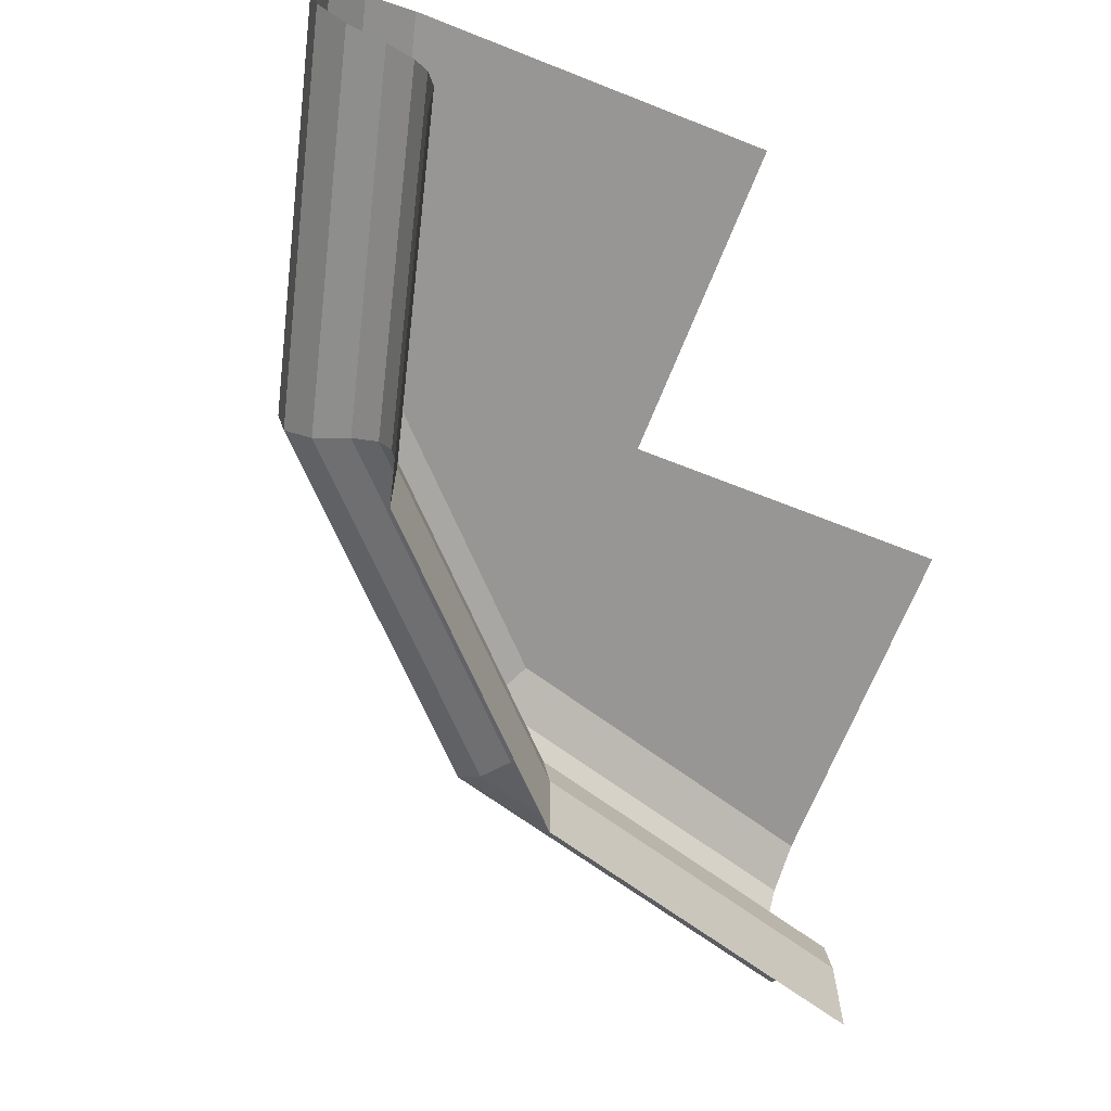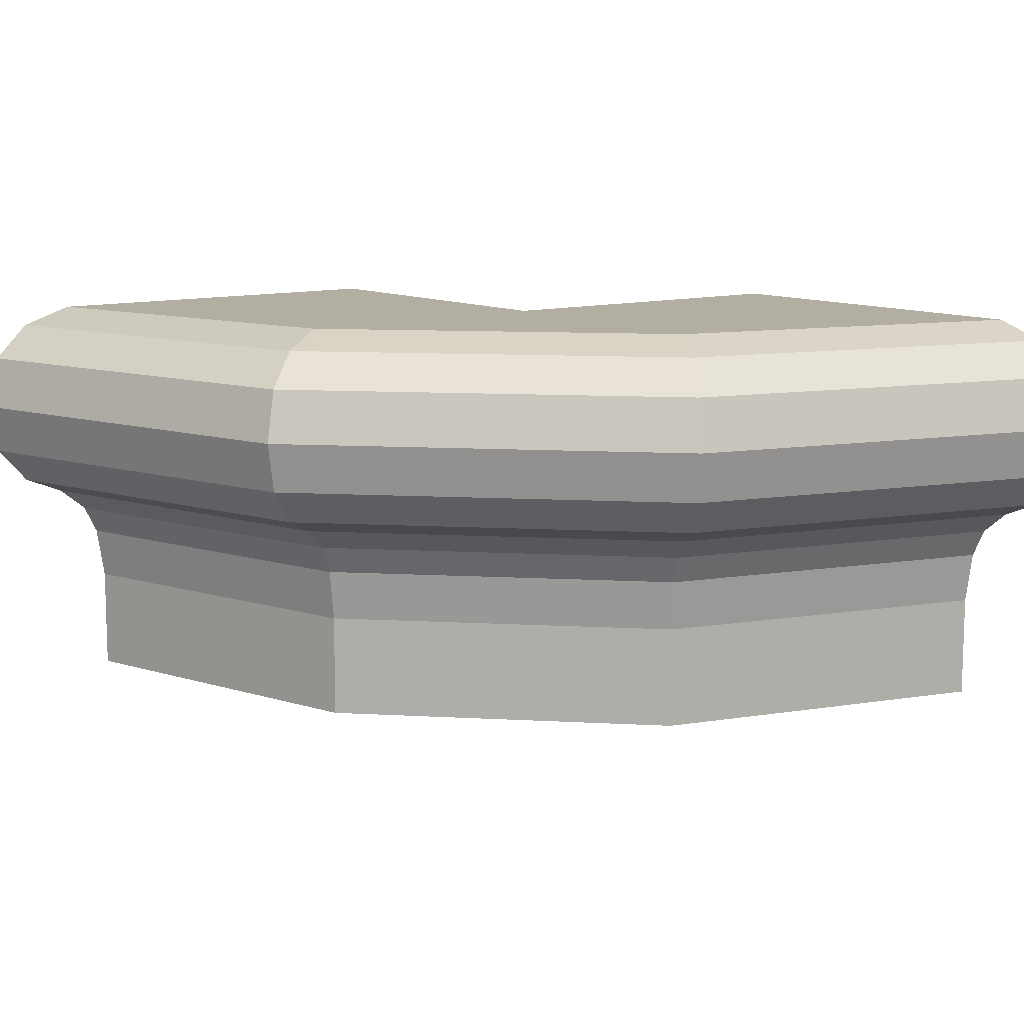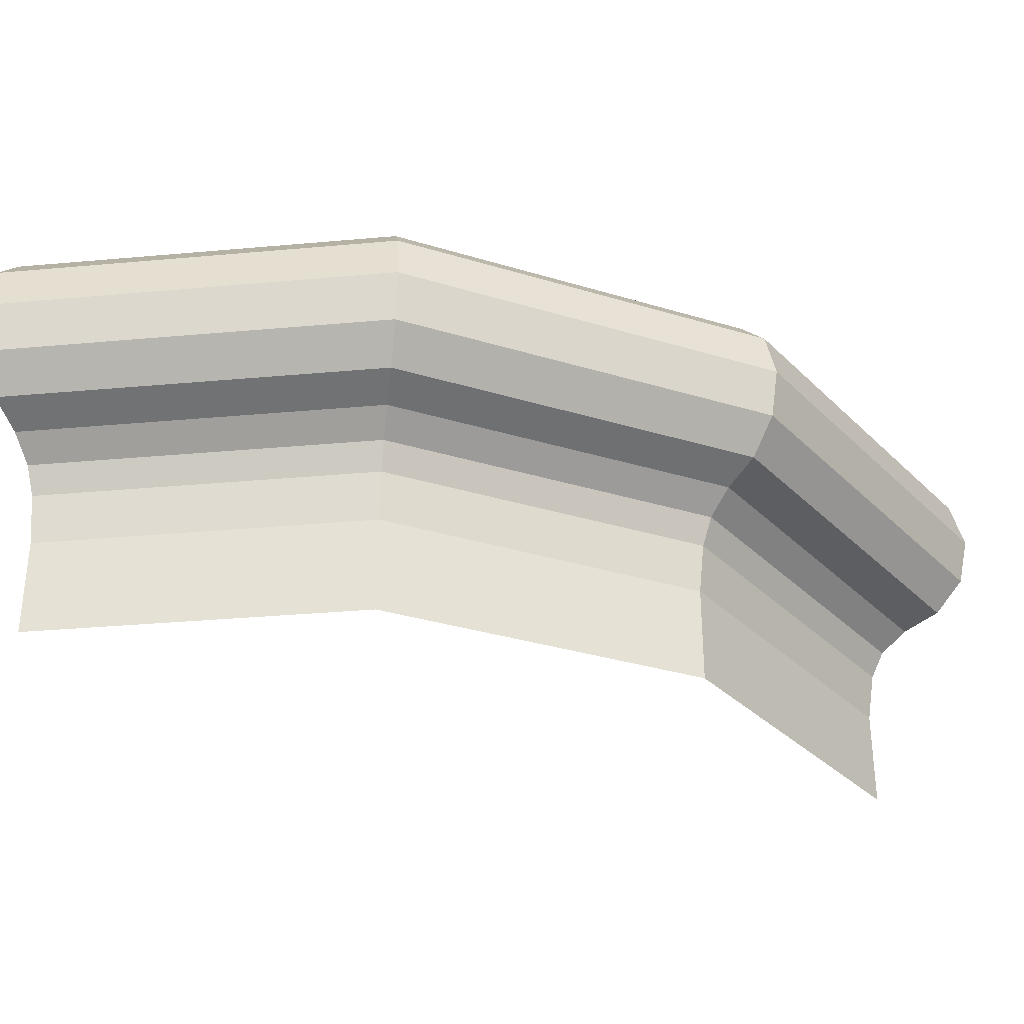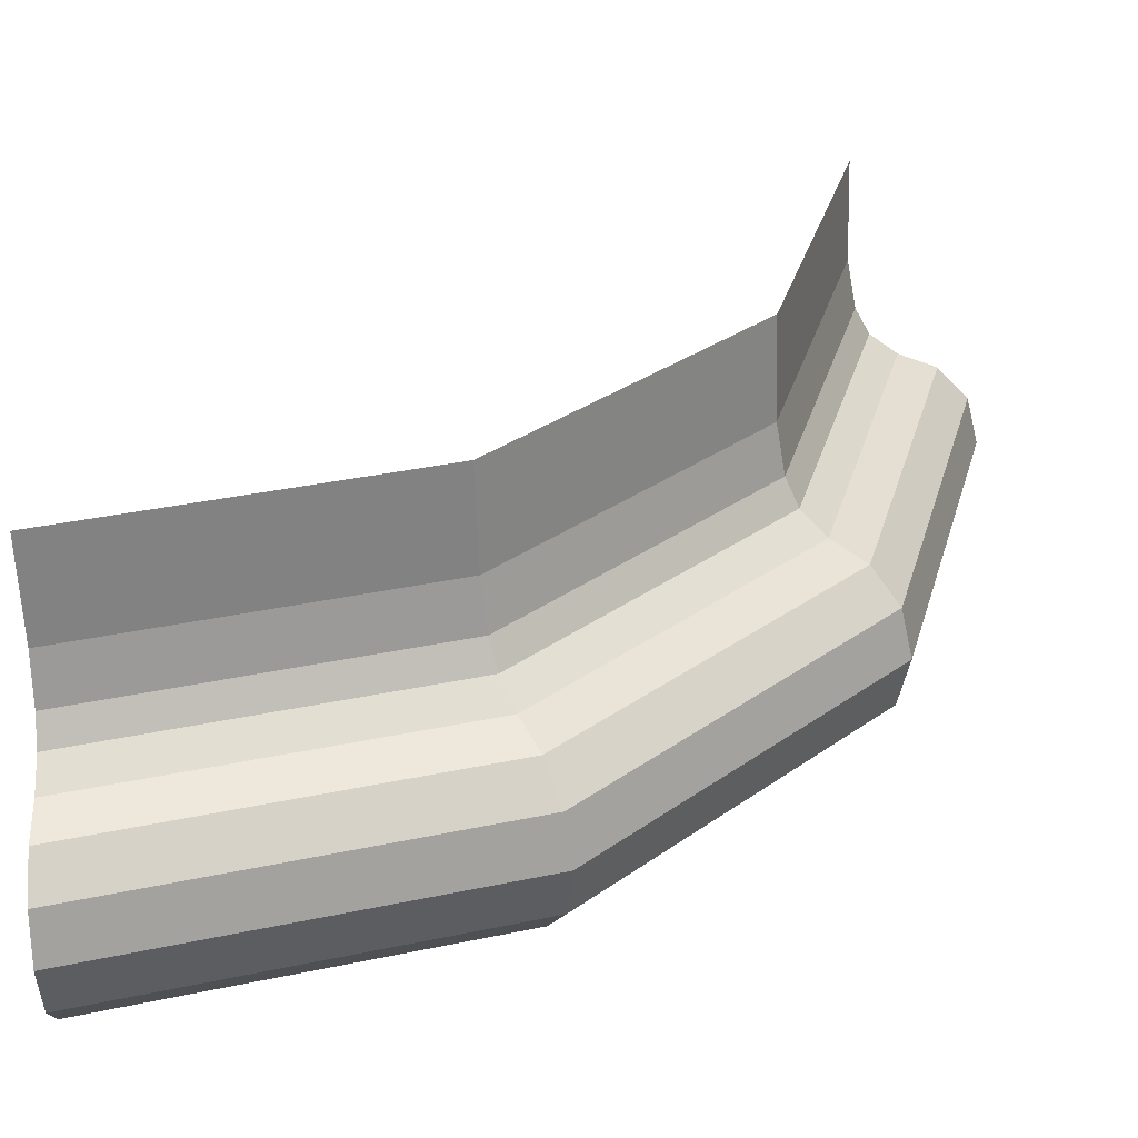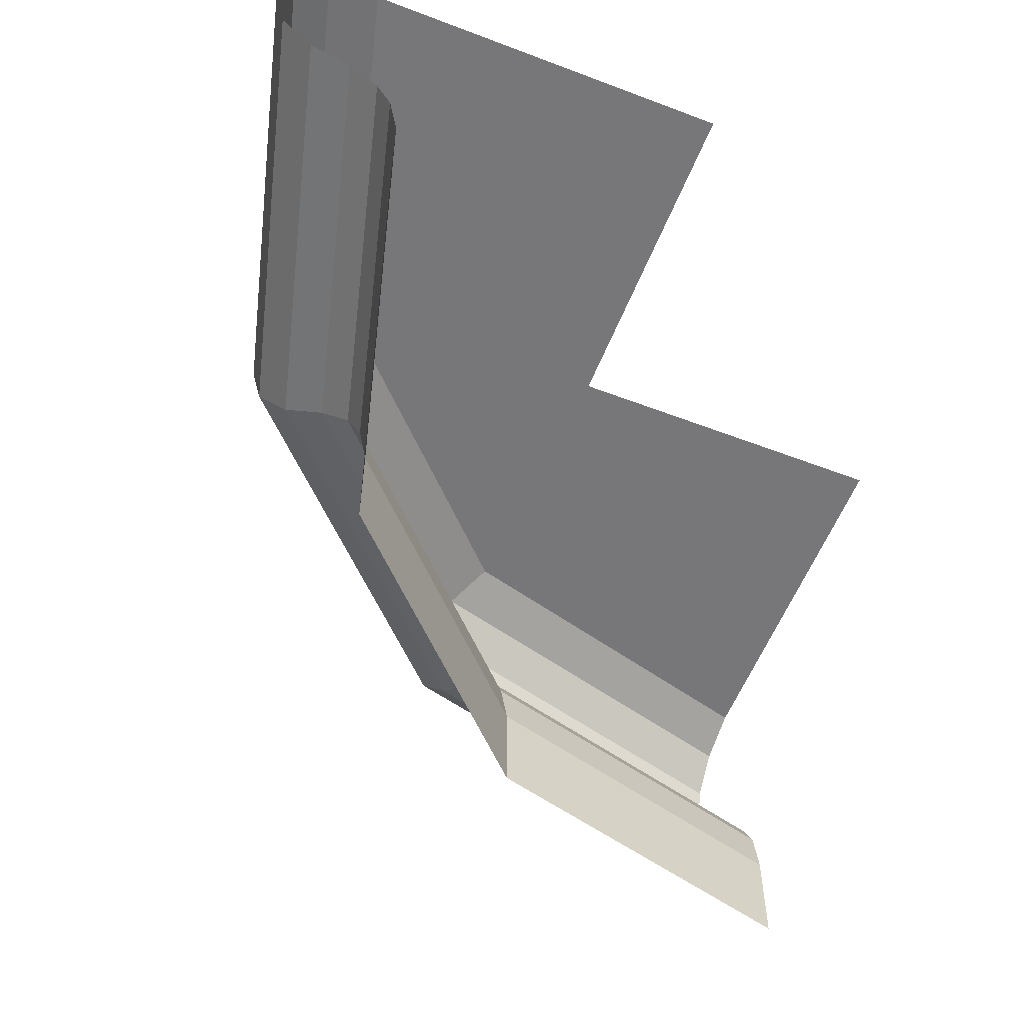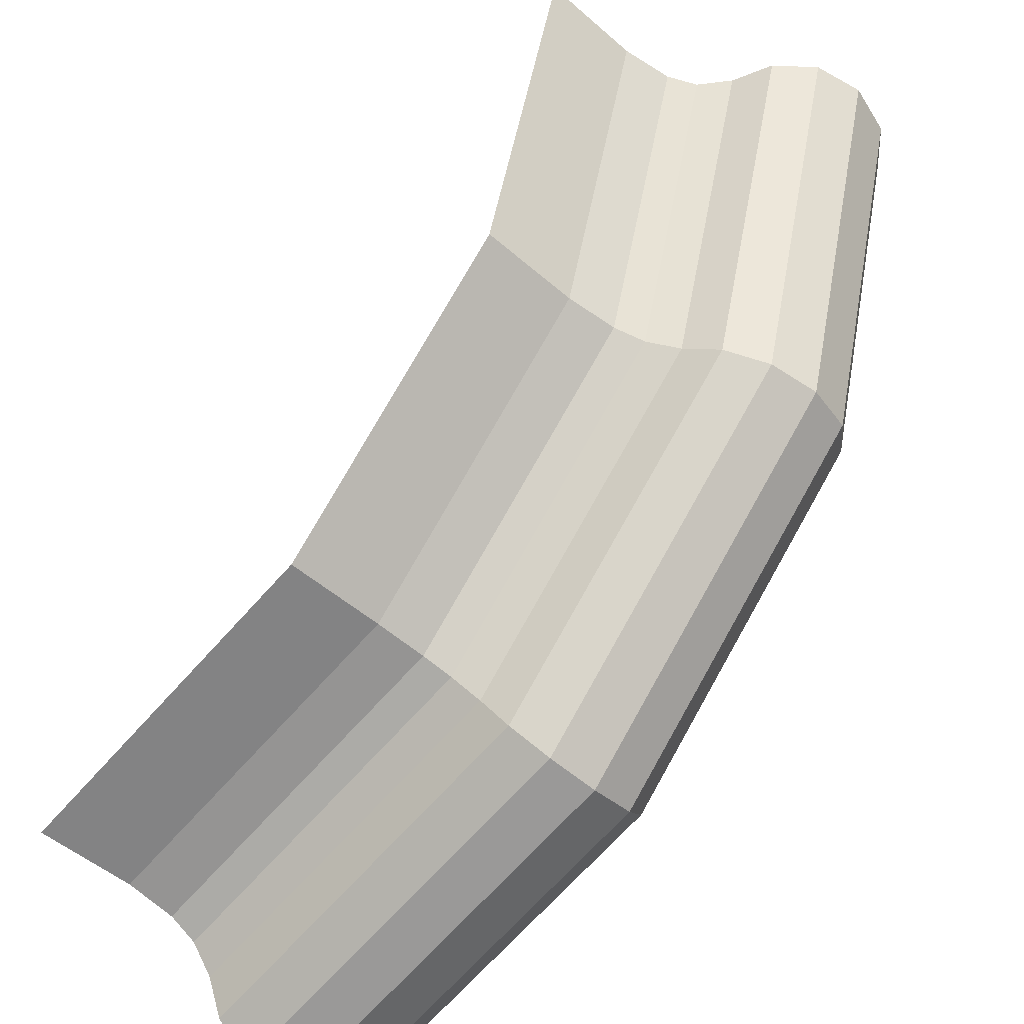
<metadata>
{"format":"obj","ext":"obj","renderer":"f3d","projection":"perspective","resolution":1024,"background":"white","views":[{"elev":-67.8,"azim":-111.6,"up":"+Y"},{"elev":10.8,"azim":142.9,"up":"+Y"},{"elev":-32.9,"azim":112.1,"up":"+Y"},{"elev":-60.0,"azim":1.9,"up":"+Z"},{"elev":-57.2,"azim":-111.6,"up":"+Y"},{"elev":-49.9,"azim":46.1,"up":"+Z"}]}
</metadata>
<code>
o object1
g object1
v -1.5 0.6 -0.65
v -0.425 0.6 -0.362
v -0.3666 0.648 -0.4632
v -1.5 0.648 -0.7669
v -0.3207 0.7522 -0.5427
v -1.5 0.7522 -0.8587
v -0.3045 0.8986 -0.5706
v -1.5 0.8986 -0.8909
v -0.325 1.05 -0.5352
v -1.5 1.05 -0.85
v -0.375 1.15 -0.4486
v -1.5 1.15 -0.75
v -0.45 1.2 -0.3187
v -1.5 1.2 -0.6
v -1.5 1.2 0.5
v -0.5 1.2 0.5
v -0.5 1.2 1.5
v 0.6 1.2 1.5
v 0.3187 1.2 0.45
v 0.4486 1.15 0.375
v 0.75 1.15 1.5
v 0.5352 1.05 0.325
v 0.85 1.05 1.5
v 0.5706 0.8986 0.3045
v 0.8909 0.8986 1.5
v 0.5427 0.7522 0.3207
v 0.8587 0.7522 1.5
v 0.4632 0.648 0.3666
v 0.7669 0.648 1.5
v 0.362 0.6 0.425
v 0.65 0.6 1.5
v 0.2894 0.5337 0.4669
v 0.5662 0.5337 1.5
v 0.2531 0.4505 0.4878
v 0.5243 0.4505 1.5
v 0.2321 0.3 0.5
v 0.5 0.3 1.5
v 0.5 0 1.5
v 0.2321 0 0.5
v -0.5 0.3 -0.2321
v -0.5 0 -0.2321
v -1.5 0.3 -0.5
v -1.5 0 -0.5
v -0.4878 0.4505 -0.2531
v -1.5 0.4505 -0.5243
v -0.4669 0.5337 -0.2894
v -1.5 0.5337 -0.5662
f 4 3 1
f 3 2 1
f 6 5 4
f 5 3 4
f 8 7 6
f 7 5 6
f 10 9 7
f 10 7 8
f 12 11 9
f 12 9 10
f 14 13 11
f 14 11 12
f 17 18 19
f 16 19 13
f 15 13 14
f 15 16 13
f 16 17 19
f 21 20 18
f 20 19 18
f 23 22 21
f 22 20 21
f 25 24 23
f 24 22 23
f 27 26 24
f 27 24 25
f 29 28 26
f 29 26 27
f 31 30 28
f 31 28 29
f 33 32 30
f 33 30 31
f 35 34 32
f 35 32 33
f 37 36 34
f 37 34 35
f 39 36 37
f 39 37 38
f 41 40 36
f 41 36 39
f 43 42 40
f 43 40 41
f 45 44 42
f 44 40 42
f 47 46 45
f 46 44 45
f 44 34 40
f 34 36 40
f 46 32 44
f 32 34 44
f 2 30 46
f 30 32 46
f 13 19 20
f 13 20 11
f 11 20 22
f 11 22 9
f 9 22 24
f 9 24 7
f 7 24 5
f 24 26 5
f 5 26 3
f 26 28 3
f 1 2 47
f 2 46 47
f 3 28 2
f 28 30 2

</code>
